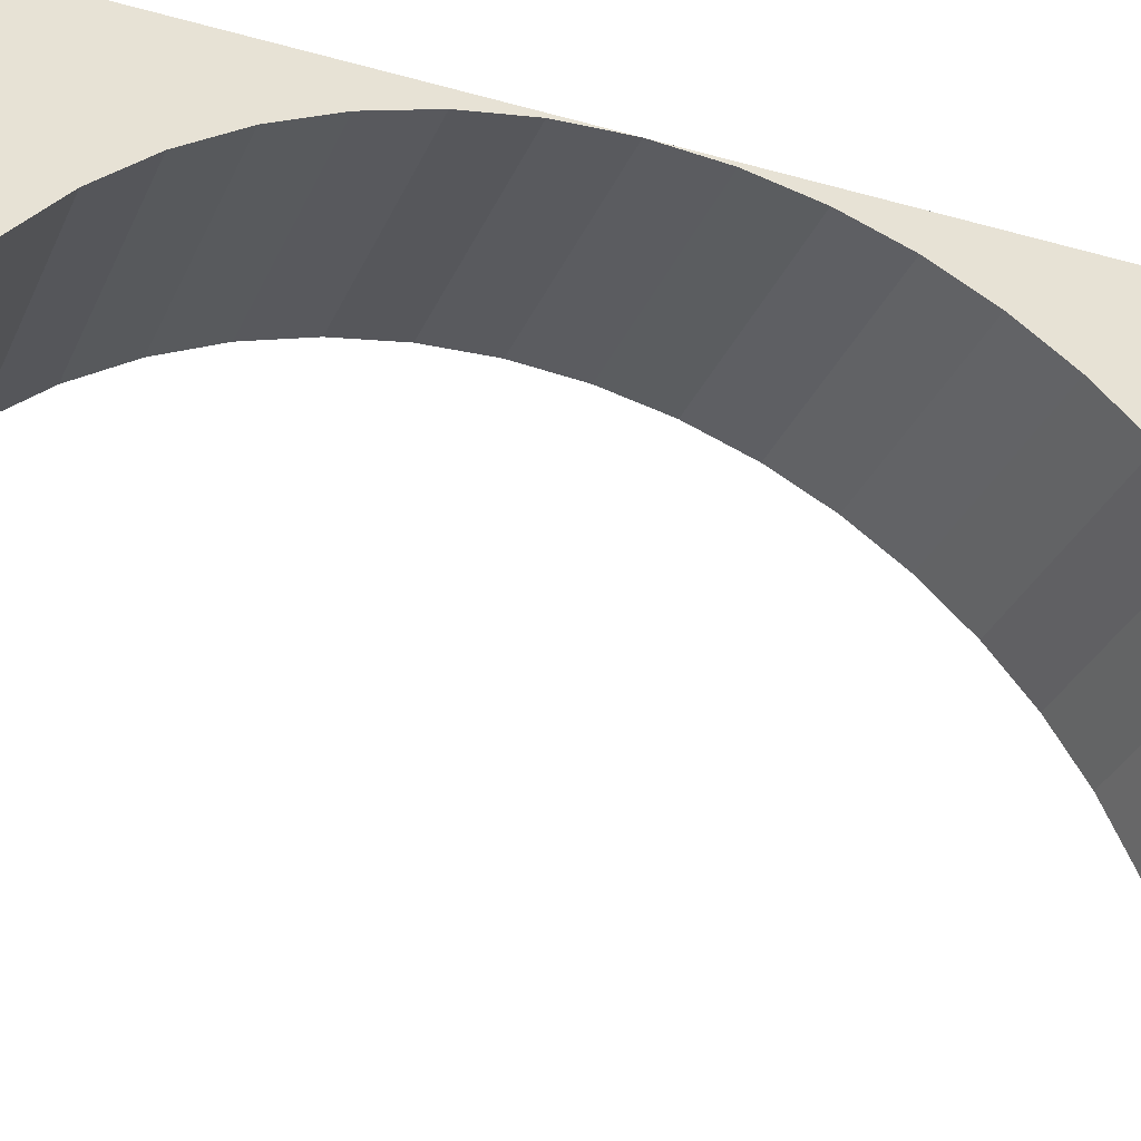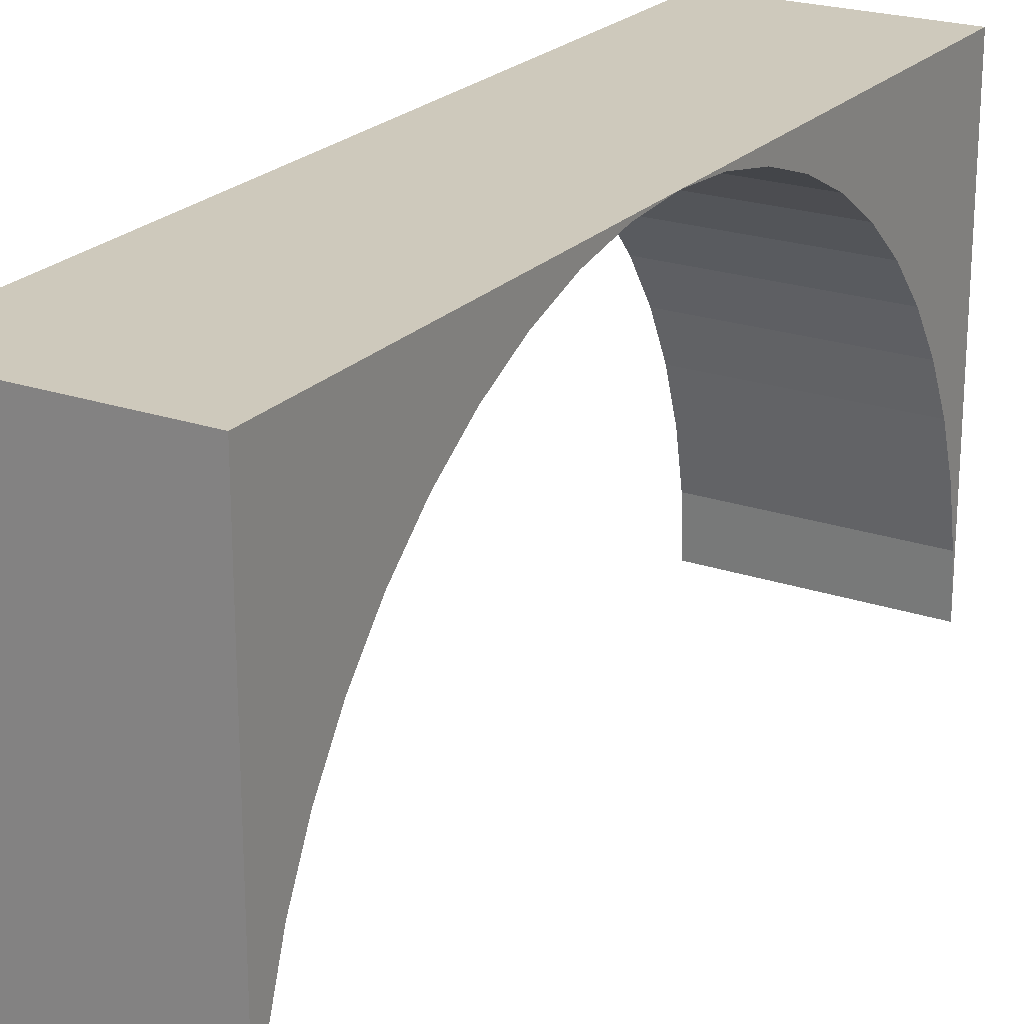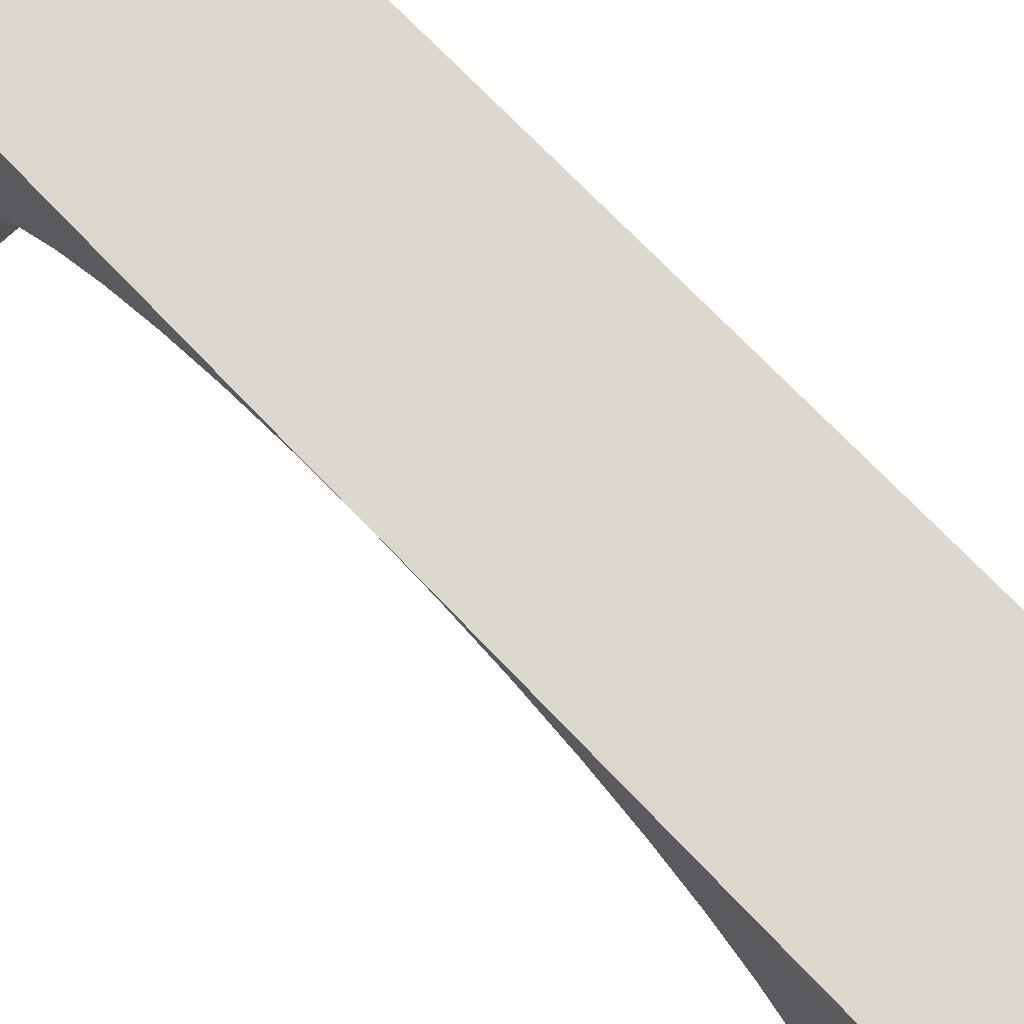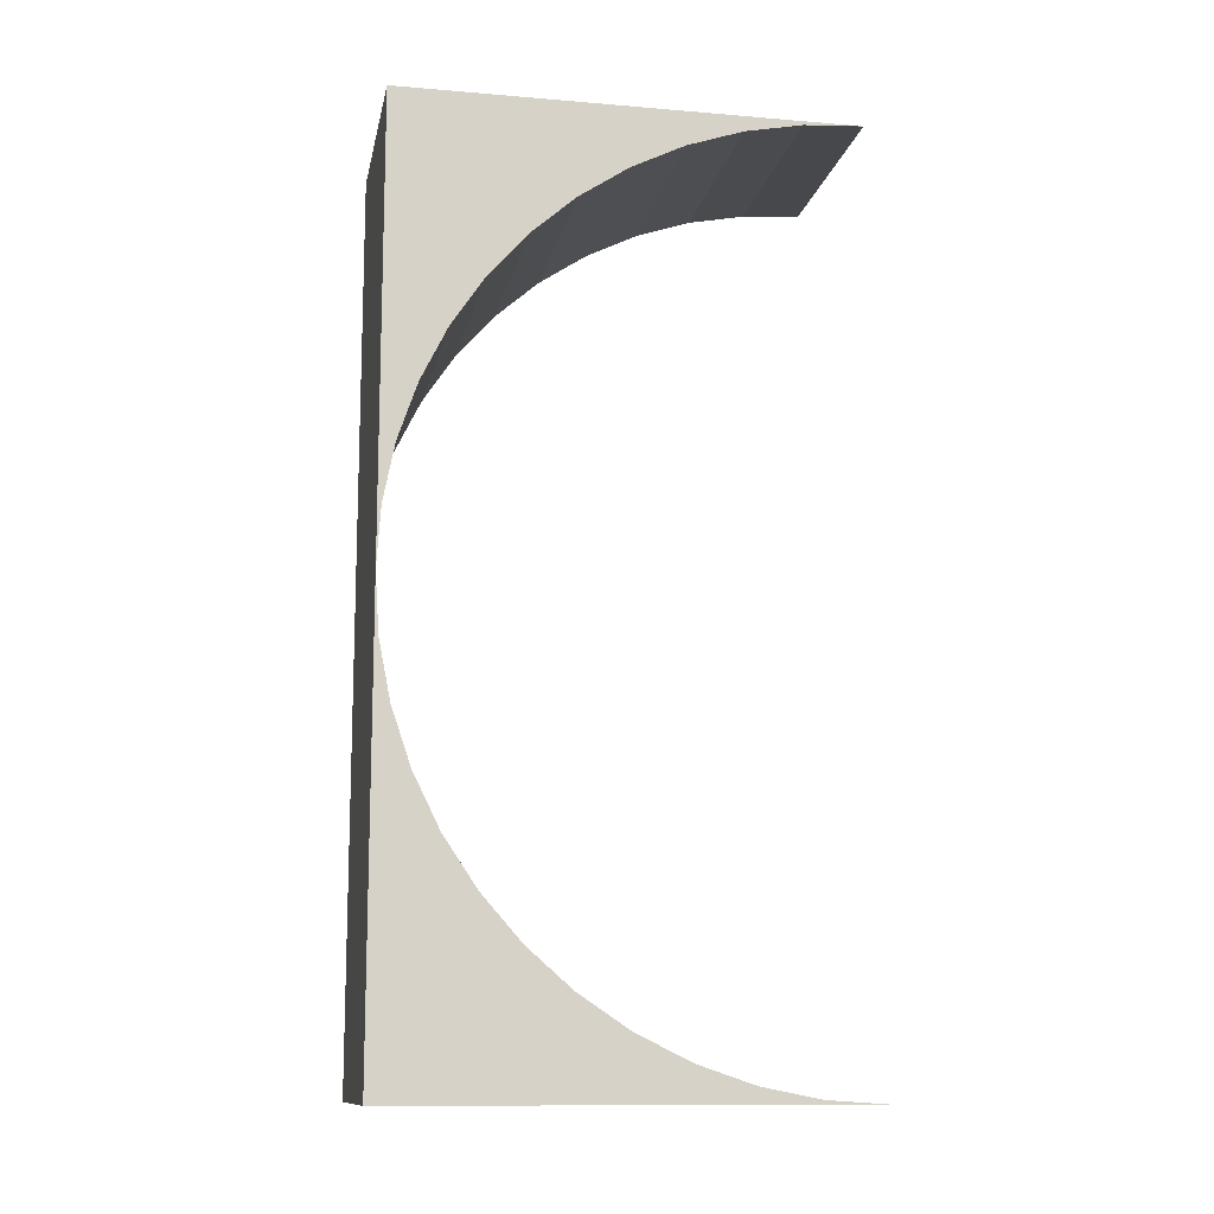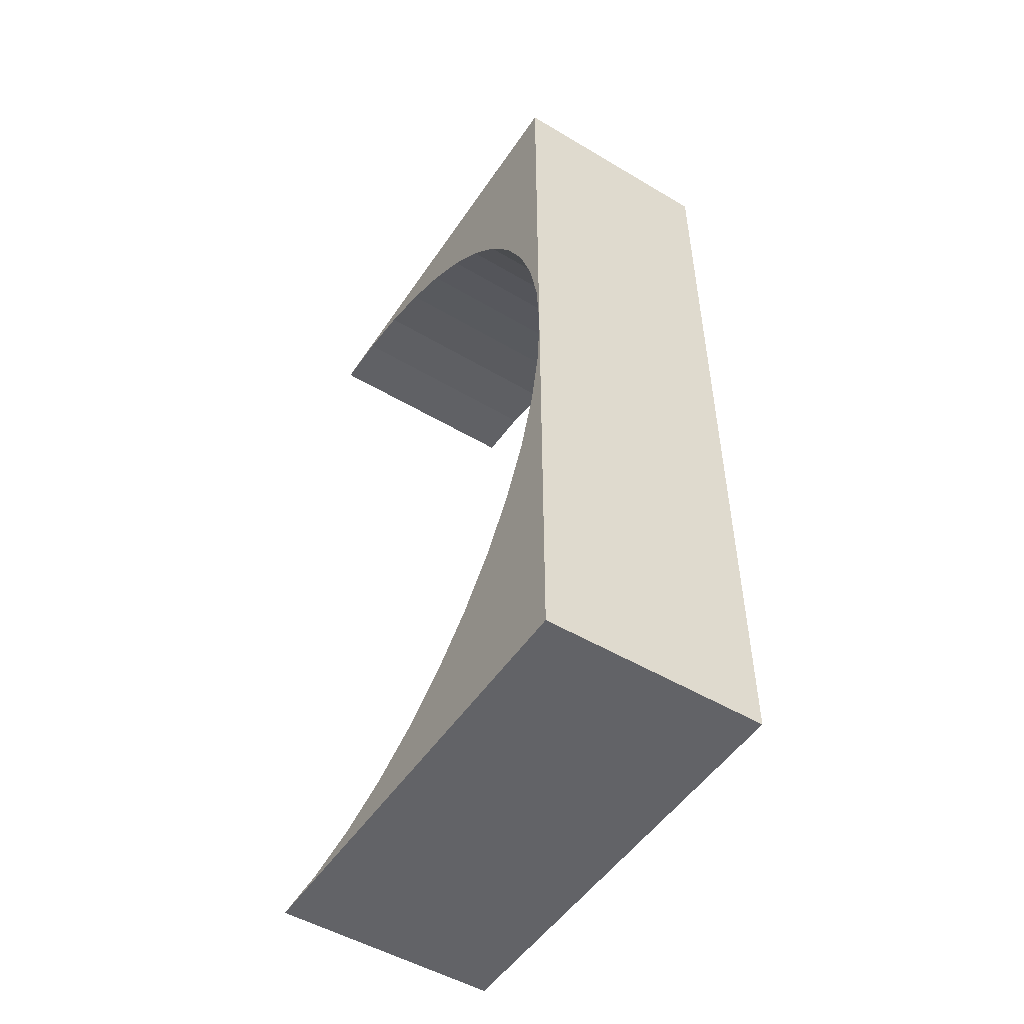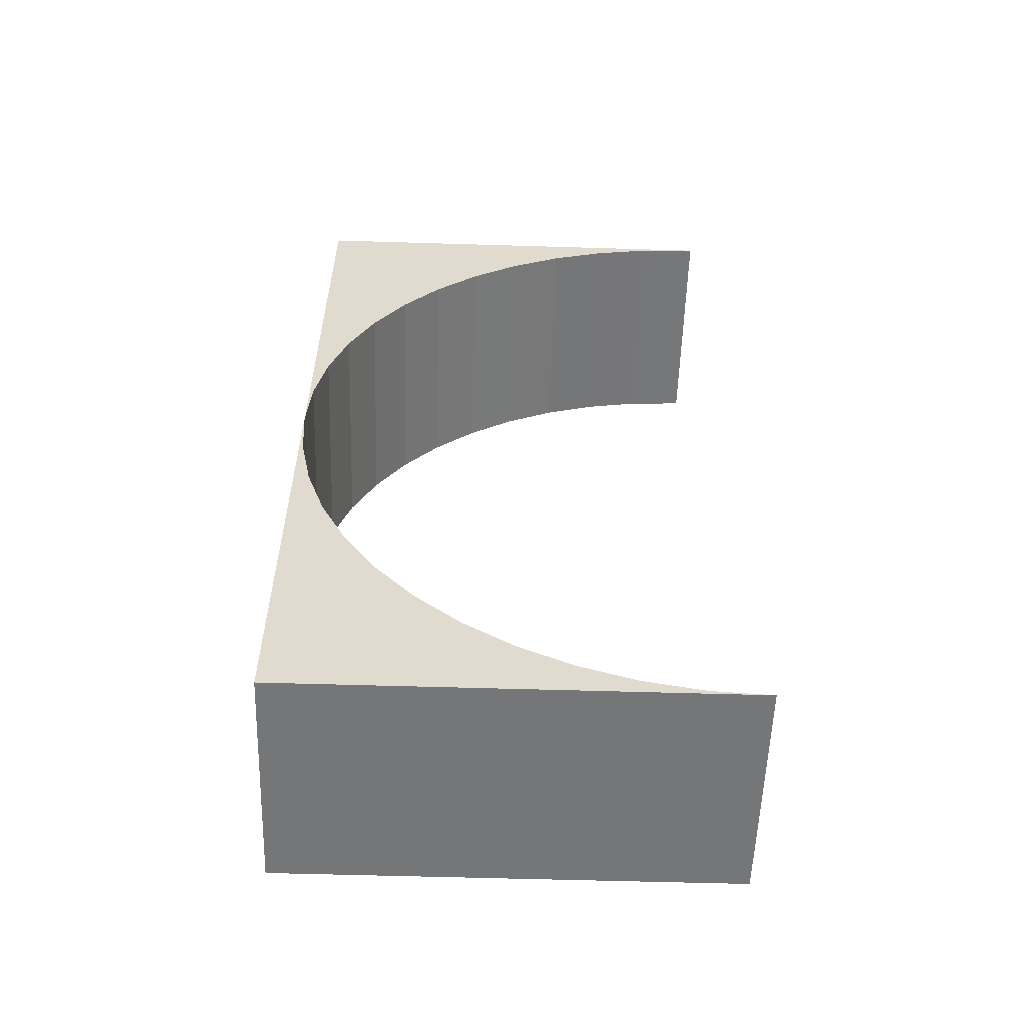
<metadata>
{"format":"obj","ext":"obj","renderer":"f3d","projection":"perspective","resolution":1024,"background":"white","views":[{"elev":-33.3,"azim":-111.4,"up":"+Y"},{"elev":22.5,"azim":30.6,"up":"+Y"},{"elev":72.2,"azim":-43.6,"up":"+Y"},{"elev":-12.2,"azim":-101.1,"up":"+Z"},{"elev":-51.0,"azim":147.1,"up":"+Z"},{"elev":-56.8,"azim":-91.8,"up":"+Z"}]}
</metadata>
<code>
o TrampledArch6
g TrampledArch6
v -2.98e-07 0 0.5
v -2.98e-07 0.5874 0.5
v -2 0 0.5
v -2 0.5874 0.5
v -5.96e-08 0.5221 0.5342
v -2 0.5221 0.5342
v -2.98e-07 1.165 0.5
v -2 1.165 0.5
v -5.96e-08 1.035 0.6363
v -2 1.035 0.6363
v -2.98e-07 1.722 0.5
v -2 1.722 0.5
v -1.192e-07 1.531 0.8045
v -2 1.531 0.8045
v -2.98e-07 2.25 0.5
v -2 2.25 0.5
v -1.192e-07 2 1.036
v -2 2 1.036
v -2.98e-07 2.739 0.5
v -2 2.739 0.5
v -1.192e-07 2.435 1.327
v -2 2.435 1.327
v -2.98e-07 4 0.5
v -2 4 0.5
v -2.384e-07 2.828 1.672
v -2 2.828 1.672
v -3.266e-07 4 1.761
v -2 4 1.761
v -2.384e-07 3.173 2.065
v -2 3.173 2.065
v -2.682e-07 4 2.25
v -2 4 2.25
v -2.384e-07 3.464 2.5
v -2 3.464 2.5
v -2.053e-07 4 2.778
v -2 4 2.778
v -2.384e-07 3.696 2.969
v -2 3.696 2.969
v -3.773e-07 4 3.335
v -2 4 3.335
v -4.768e-07 3.864 3.465
v -2 3.864 3.465
v -3.084e-07 4 3.913
v -2 4 3.913
v -4.768e-07 3.966 3.978
v -2 3.966 3.978
v -2.384e-07 4 4.5
v -2 4 4.5
v -1.684e-07 4 5.087
v -2 4 5.087
v -4.768e-07 3.966 5.022
v -2 3.966 5.022
v -9.958e-08 4 5.665
v -2 4 5.665
v -4.768e-07 3.864 5.535
v -2 3.864 5.535
v -5.1e-07 4 6.222
v -2 4 6.222
v -9.537e-07 3.696 6.031
v -2 3.696 6.031
v -4.47e-07 4 6.75
v -2 4 6.75
v -9.537e-07 3.464 6.5
v -2 3.464 6.5
v -3.887e-07 4 7.239
v -2 4 7.239
v -9.537e-07 3.173 6.935
v -2 3.173 6.935
v -2.384e-07 4 8.5
v -2 4 8.5
v -9.537e-07 2.828 7.328
v -2 2.828 7.328
v -2.146e-06 2.739 8.5
v -2 2.739 8.5
v -9.537e-07 2.435 7.673
v -2 2.435 7.673
v -2.146e-06 2.25 8.5
v -2 2.25 8.5
v -9.537e-07 2 7.964
v -2 2 7.964
v -2.146e-06 1.722 8.5
v -2 1.722 8.5
v -9.537e-07 1.531 8.196
v -2 1.531 8.196
v -2.146e-06 1.165 8.5
v -2 1.165 8.5
v -9.537e-07 1.035 8.364
v -2 1.035 8.364
v -2.146e-06 0.5874 8.5
v -2 0.5874 8.5
v -9.537e-07 0.5221 8.466
v -2 0.5221 8.466
v -2.146e-06 -4.768e-07 8.5
v -2 -4.768e-07 8.5
f 3 4 2 1
f 6 3 1 5
f 4 8 7 2
f 10 6 5 9
f 8 12 11 7
f 14 10 9 13
f 12 16 15 11
f 18 14 13 17
f 16 20 19 15
f 22 18 17 21
f 20 24 23 19
f 26 22 21 25
f 24 28 27 23
f 30 26 25 29
f 28 32 31 27
f 34 30 29 33
f 32 36 35 31
f 38 34 33 37
f 36 40 39 35
f 42 38 37 41
f 40 44 43 39
f 46 42 41 45
f 44 48 47 43
f 48 46 45 47
f 48 50 49 47
f 52 48 47 51
f 50 54 53 49
f 56 52 51 55
f 54 58 57 53
f 60 56 55 59
f 58 62 61 57
f 64 60 59 63
f 62 66 65 61
f 68 64 63 67
f 66 70 69 65
f 72 68 67 71
f 70 74 73 69
f 76 72 71 75
f 74 78 77 73
f 80 76 75 79
f 78 82 81 77
f 84 80 79 83
f 82 86 85 81
f 88 84 83 87
f 86 90 89 85
f 92 88 87 91
f 90 94 93 89
f 94 92 91 93
f 3 6 4 3
f 5 1 1 2
f 6 10 8 4
f 9 5 2 7
f 10 14 12 8
f 13 9 7 11
f 14 18 16 12
f 17 13 11 15
f 18 22 20 16
f 21 17 15 19
f 22 26 24 20
f 25 21 19 23
f 26 30 28 24
f 29 25 23 27
f 30 34 32 28
f 33 29 27 31
f 34 38 36 32
f 37 33 31 35
f 38 42 40 36
f 41 37 35 39
f 42 46 44 40
f 45 41 39 43
f 46 48 48 44
f 47 45 43 47
f 48 52 50 48
f 51 47 47 49
f 52 56 54 50
f 55 51 49 53
f 56 60 58 54
f 59 55 53 57
f 60 64 62 58
f 63 59 57 61
f 64 68 66 62
f 67 63 61 65
f 68 72 70 66
f 71 67 65 69
f 72 76 74 70
f 75 71 69 73
f 76 80 78 74
f 79 75 73 77
f 80 84 82 78
f 83 79 77 81
f 84 88 86 82
f 87 83 81 85
f 88 92 90 86
f 91 87 85 89
f 92 94 94 90
f 93 91 89 93

</code>
